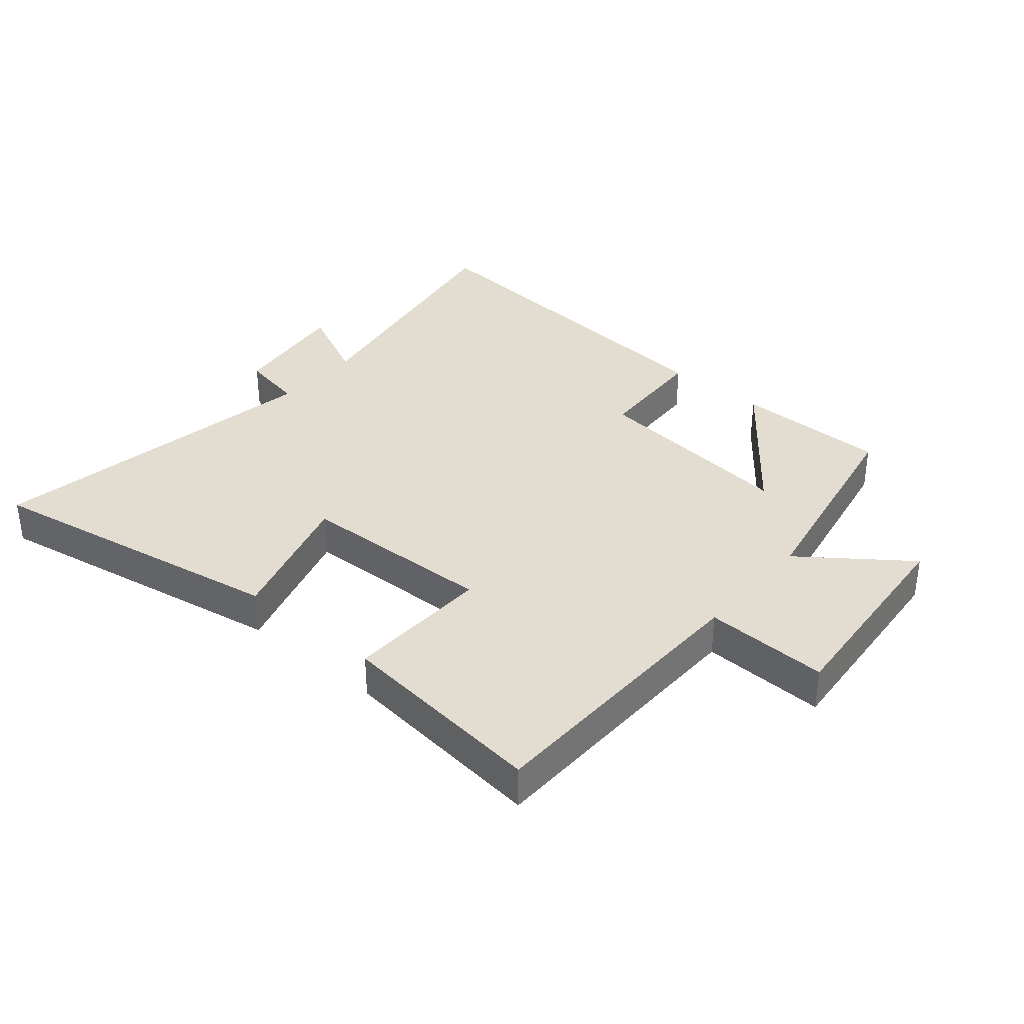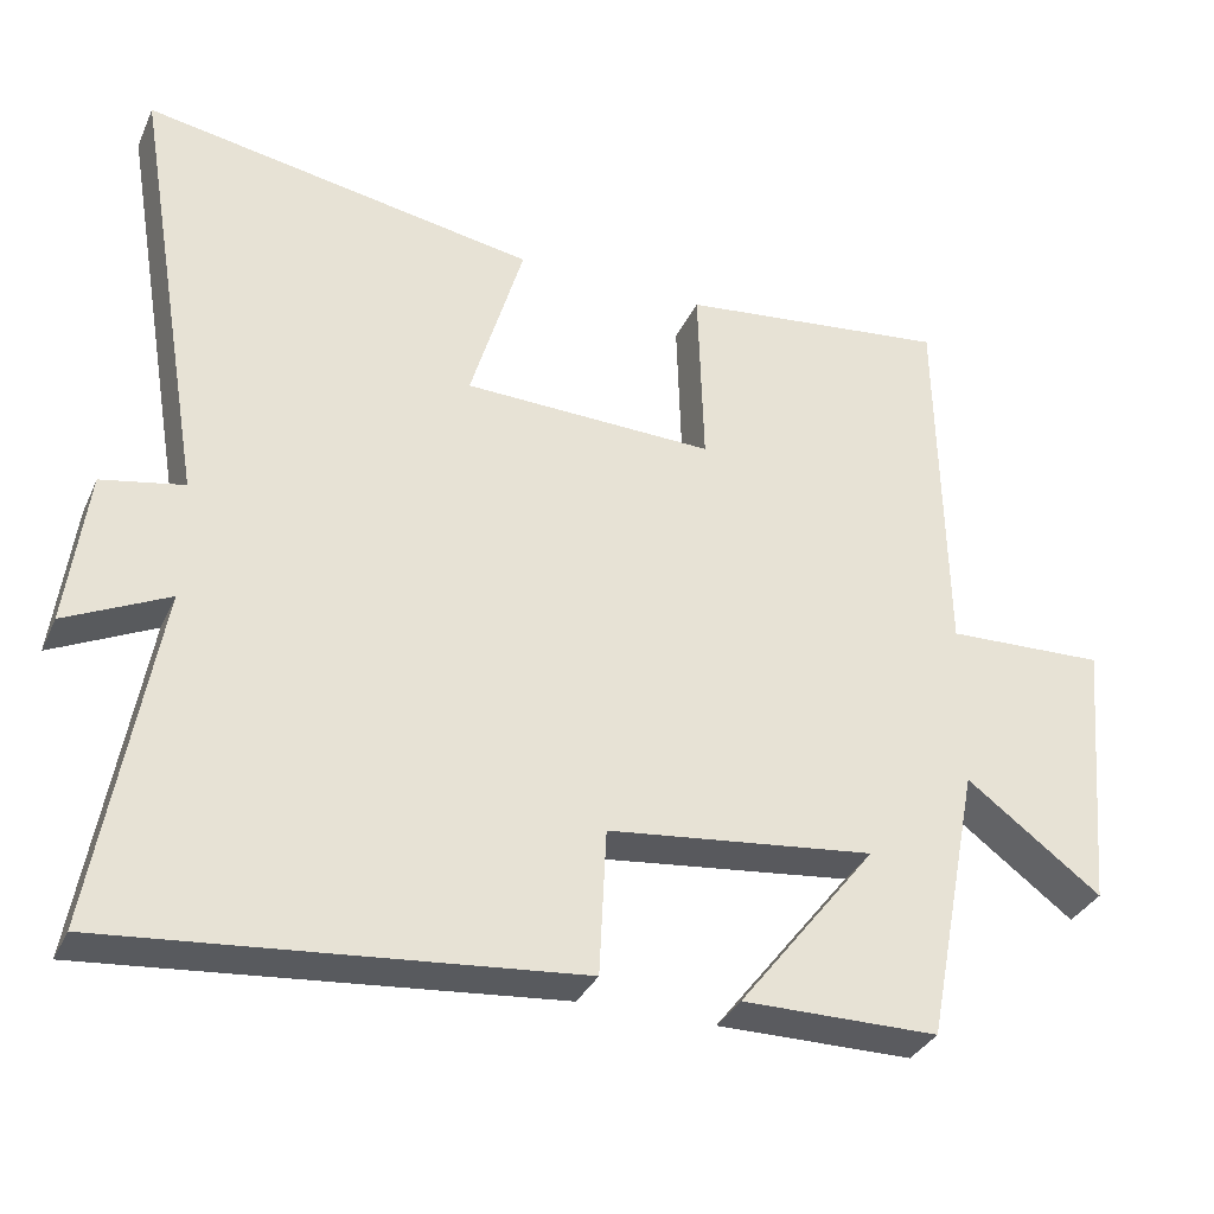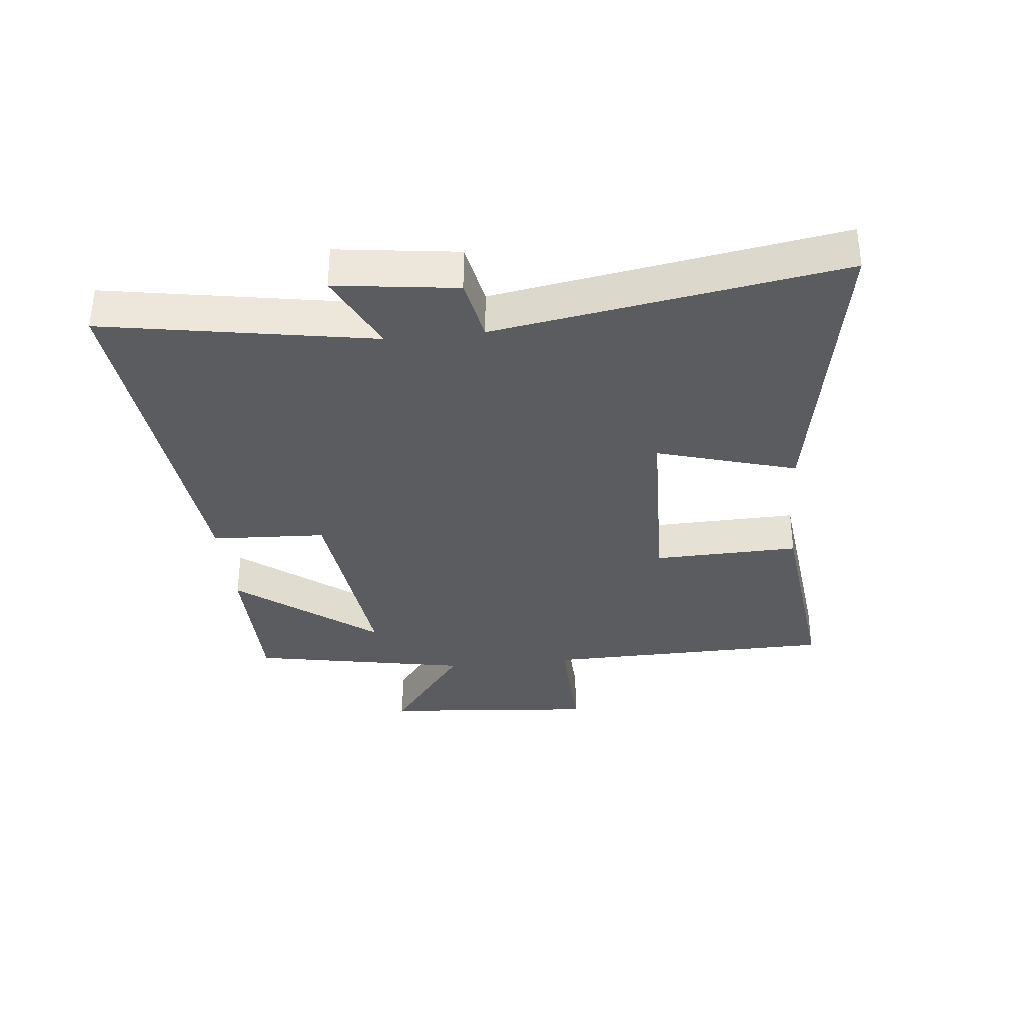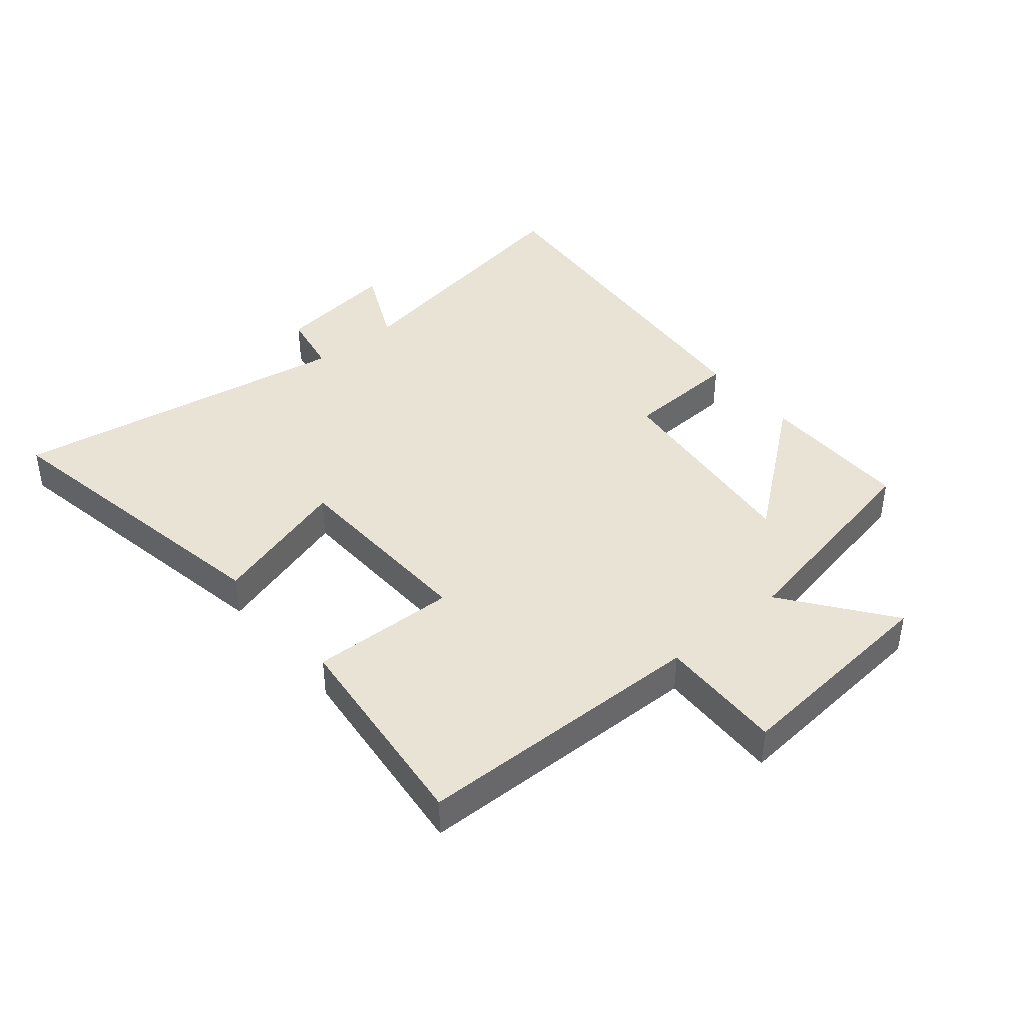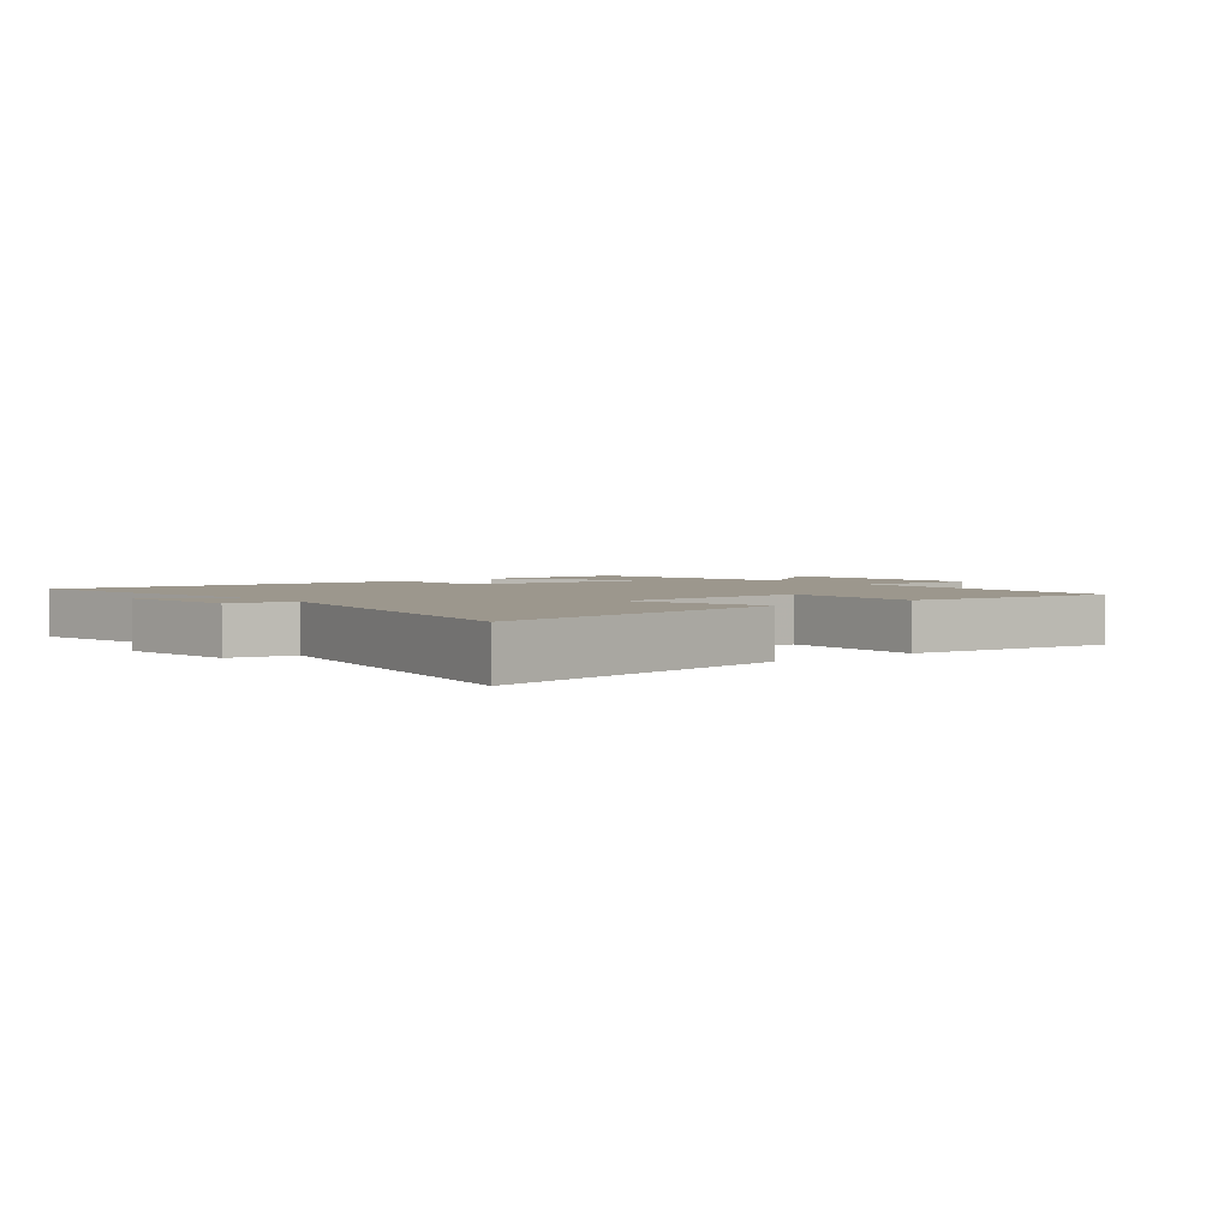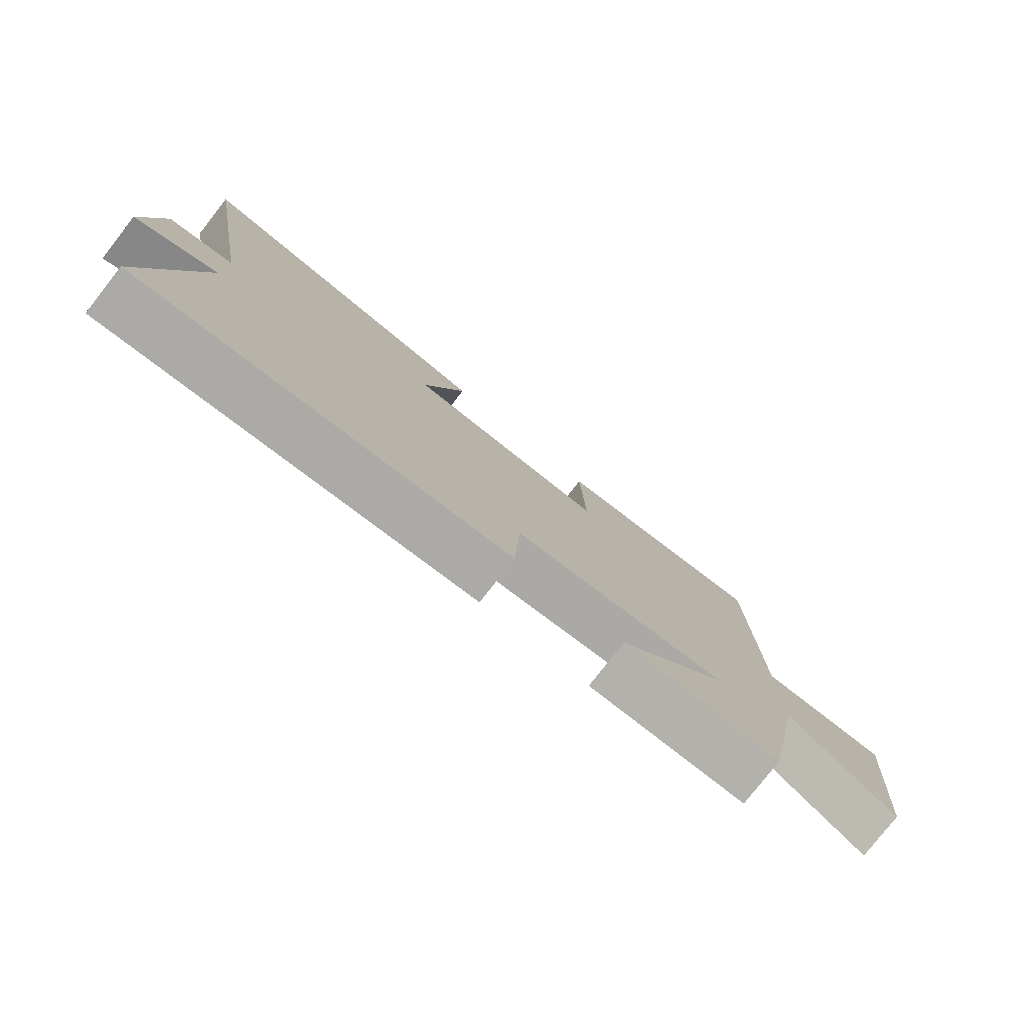
<metadata>
{"format":"obj","ext":"obj","renderer":"f3d","projection":"perspective","resolution":1024,"background":"white","views":[{"elev":35.1,"azim":40.3,"up":"+Y"},{"elev":-33.4,"azim":-21.8,"up":"+Z"},{"elev":-34.0,"azim":-84.0,"up":"+Y"},{"elev":41.1,"azim":49.9,"up":"+Y"},{"elev":2.9,"azim":-38.6,"up":"+Y"},{"elev":-79.0,"azim":-38.1,"up":"+Z"}]}
</metadata>
<code>
v -0.576 0.07 -0.555
v -0.5 0.07 -0.122
v -0.63 0.07 -0.184
v -0.604 0.07 0.012
v -0.5 0.07 0.032
v -0.593 0.07 0.587
v -0.095 0.07 0.5
v -0.162 0.07 0.275
v 0.156 0.07 0.265
v 0.149 0.07 0.5
v 0.491 0.07 0.539
v 0.5 0.07 0.068
v 0.701 0.07 0.075
v 0.671 0.07 -0.273
v 0.5 0.07 -0.146
v 0.432 0.07 -0.499
v 0.184 0.07 -0.5
v 0.359 0.07 -0.277
v 0.021 0.07 -0.315
v 0.012 0.07 -0.5
v -0.576 0 -0.555
v -0.5 0 -0.122
v -0.63 0 -0.184
v -0.604 0 0.012
v -0.5 0 0.032
v -0.593 0 0.587
v -0.095 0 0.5
v -0.162 0 0.275
v 0.156 0 0.265
v 0.149 0 0.5
v 0.491 0 0.539
v 0.5 0 0.068
v 0.701 0 0.075
v 0.671 0 -0.273
v 0.5 0 -0.146
v 0.432 0 -0.499
v 0.184 0 -0.5
v 0.359 0 -0.277
v 0.021 0 -0.315
v 0.012 0 -0.5
f 19 20 1 2
f 18 19 2
f 15 16 17 18
f 15 18 2
f 12 13 14 15
f 12 15 2
f 9 10 11 12
f 8 9 12 2
f 5 6 7 8
f 5 8 2 3
f 3 4 5
f 22 21 40 39
f 22 39 38
f 38 37 36 35
f 22 38 35
f 35 34 33 32
f 22 35 32
f 32 31 30 29
f 22 32 29 28
f 28 27 26 25
f 23 22 28 25
f 25 24 23
f 1 21 22 2
f 2 22 23 3
f 3 23 24 4
f 4 24 25 5
f 5 25 26 6
f 6 26 27 7
f 7 27 28 8
f 8 28 29 9
f 9 29 30 10
f 10 30 31 11
f 11 31 32 12
f 12 32 33 13
f 13 33 34 14
f 14 34 35 15
f 15 35 36 16
f 16 36 37 17
f 17 37 38 18
f 18 38 39 19
f 19 39 40 20
f 20 40 21 1

</code>
